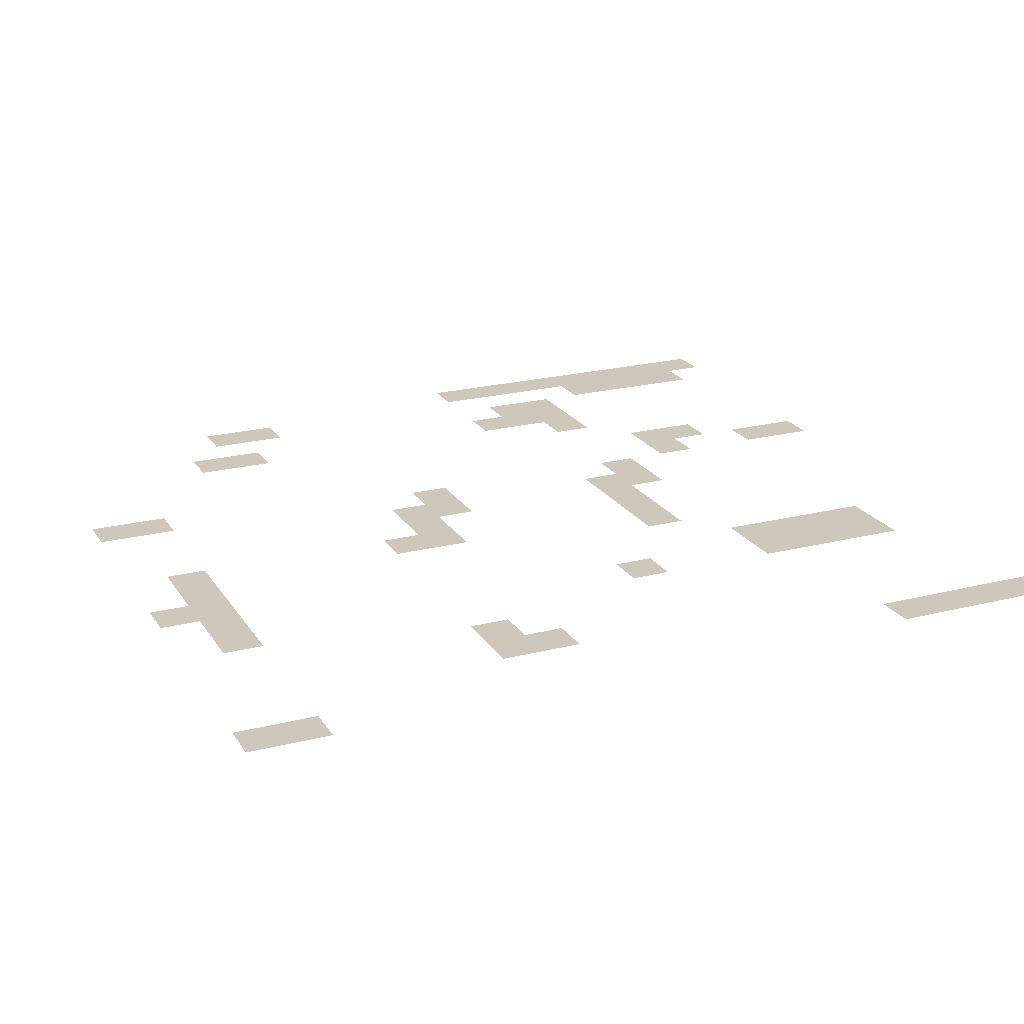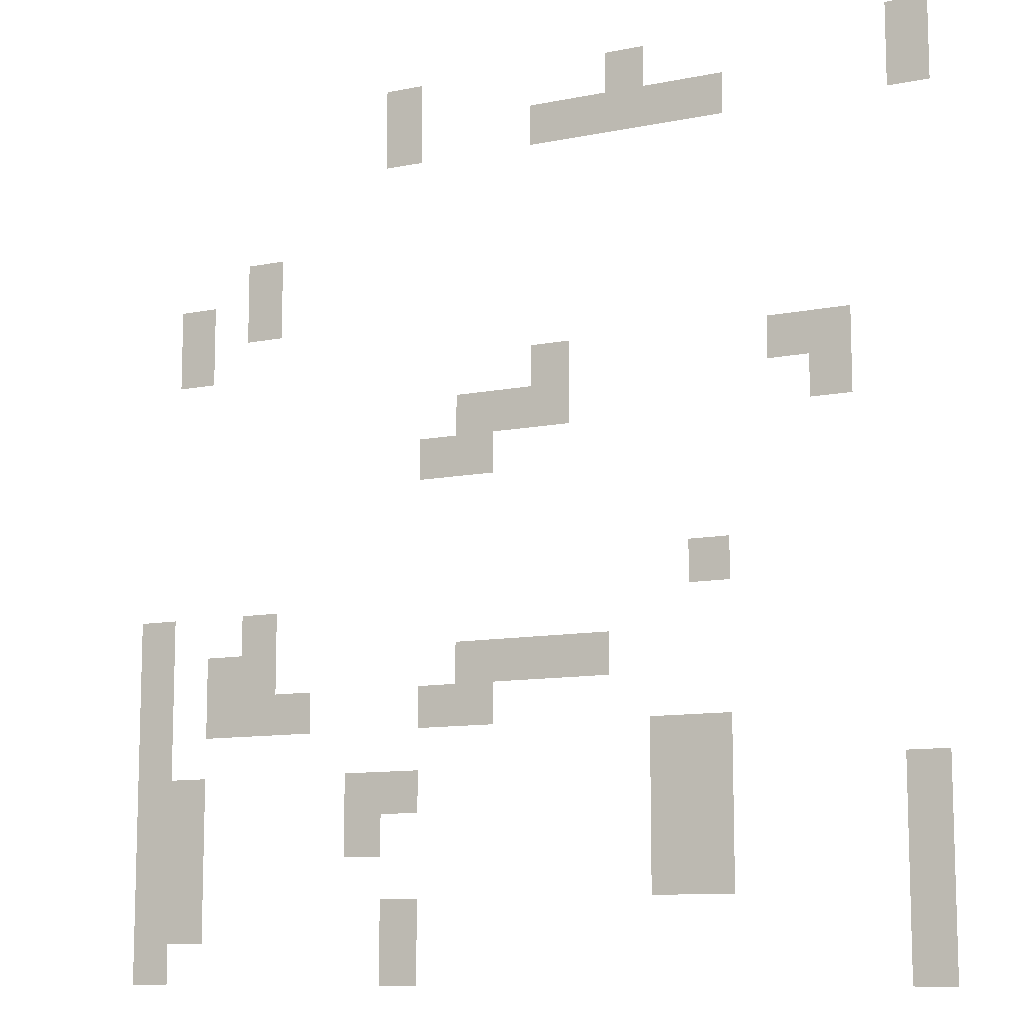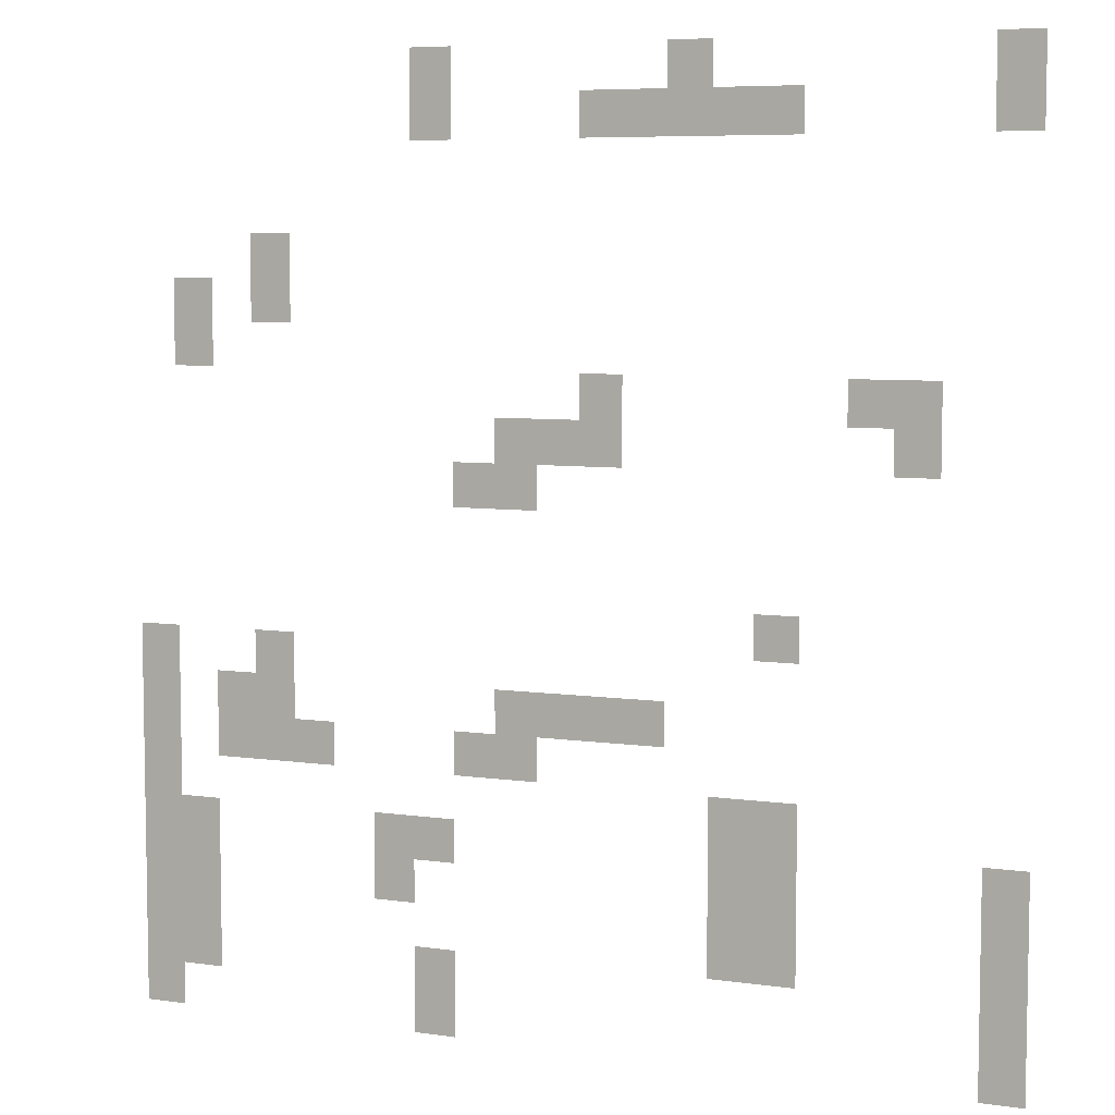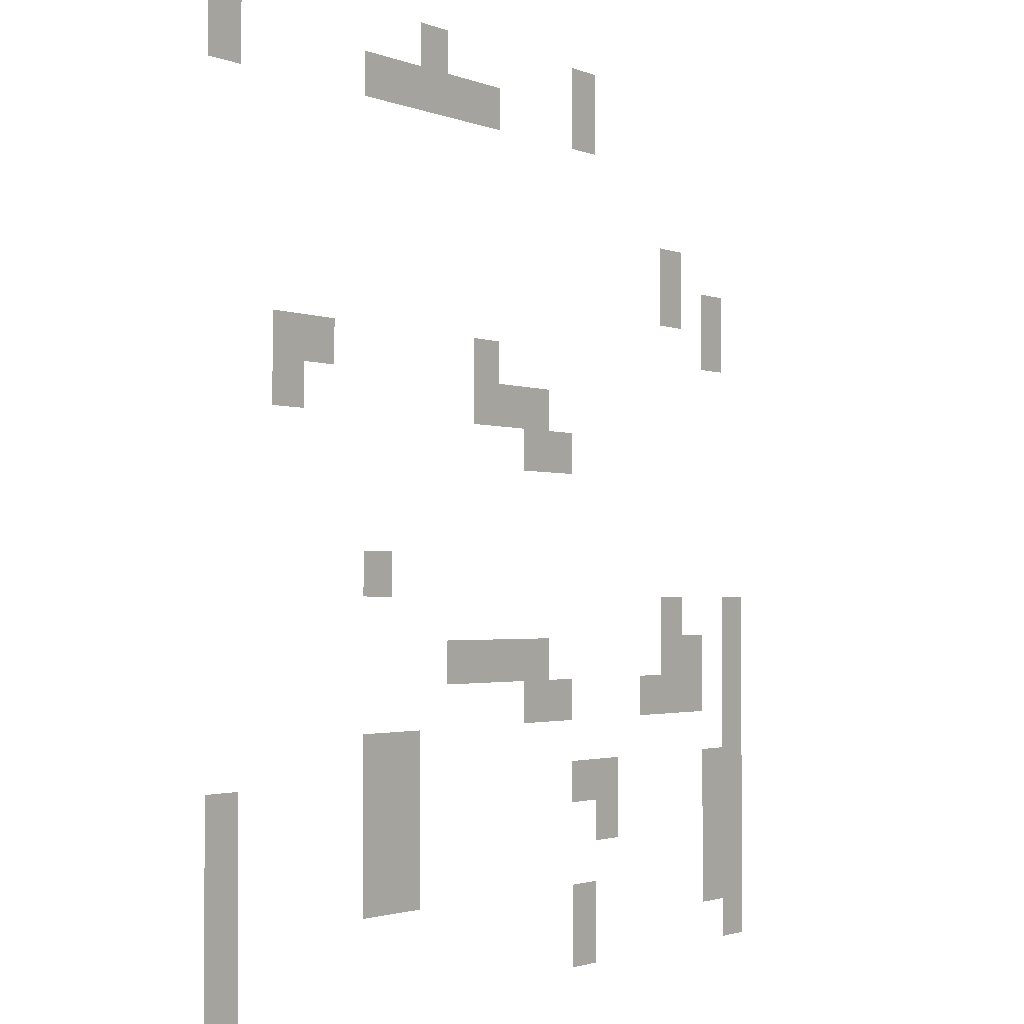
<metadata>
{"format":"obj","ext":"obj","renderer":"f3d","projection":"perspective","resolution":1024,"background":"white","views":[{"elev":21.8,"azim":-114.0,"up":"+Z"},{"elev":-10.6,"azim":-153.1,"up":"+Y"},{"elev":6.7,"azim":-157.1,"up":"+Y"},{"elev":-2.0,"azim":-53.9,"up":"+Y"}]}
</metadata>
<code>
v -8 -1 0
v -9 -1 0
v -9 0 0
v -8 0 0
v -14 -1 0
v -15 -1 0
v -15 0 0
v -14 0 0
v -21 -1 0
v -22 -1 0
v -22 0 0
v -21 0 0
v -8 -2 0
v -9 -2 0
v -9 -1 0
v -8 -1 0
v -12 -2 0
v -13 -2 0
v -13 -1 0
v -12 -1 0
v -13 -2 0
v -14 -2 0
v -14 -1 0
v -13 -1 0
v -14 -2 0
v -15 -2 0
v -15 -1 0
v -14 -1 0
v -15 -2 0
v -16 -2 0
v -16 -1 0
v -15 -1 0
v -16 -2 0
v -17 -2 0
v -17 -1 0
v -16 -1 0
v -21 -2 0
v -22 -2 0
v -22 -1 0
v -21 -1 0
v -4 -5 0
v -5 -5 0
v -5 -4 0
v -4 -4 0
v -2 -6 0
v -3 -6 0
v -3 -5 0
v -2 -5 0
v -4 -6 0
v -5 -6 0
v -5 -5 0
v -4 -5 0
v -2 -7 0
v -3 -7 0
v -3 -6 0
v -2 -6 0
v -12 -8 0
v -13 -8 0
v -13 -7 0
v -12 -7 0
v -18 -8 0
v -19 -8 0
v -19 -7 0
v -18 -7 0
v -19 -8 0
v -20 -8 0
v -20 -7 0
v -19 -7 0
v -10 -9 0
v -11 -9 0
v -11 -8 0
v -10 -8 0
v -11 -9 0
v -12 -9 0
v -12 -8 0
v -11 -8 0
v -12 -9 0
v -13 -9 0
v -13 -8 0
v -12 -8 0
v -19 -9 0
v -20 -9 0
v -20 -8 0
v -19 -8 0
v -9 -10 0
v -10 -10 0
v -10 -9 0
v -9 -9 0
v -10 -10 0
v -11 -10 0
v -11 -9 0
v -10 -9 0
v -16 -13 0
v -17 -13 0
v -17 -12 0
v -16 -12 0
v -1 -14 0
v -2 -14 0
v -2 -13 0
v -1 -13 0
v -4 -14 0
v -5 -14 0
v -5 -13 0
v -4 -13 0
v -1 -15 0
v -2 -15 0
v -2 -14 0
v -1 -14 0
v -3 -15 0
v -4 -15 0
v -4 -14 0
v -3 -14 0
v -4 -15 0
v -5 -15 0
v -5 -14 0
v -4 -14 0
v -10 -15 0
v -11 -15 0
v -11 -14 0
v -10 -14 0
v -11 -15 0
v -12 -15 0
v -12 -14 0
v -11 -14 0
v -12 -15 0
v -13 -15 0
v -13 -14 0
v -12 -14 0
v -13 -15 0
v -14 -15 0
v -14 -14 0
v -13 -14 0
v -1 -16 0
v -2 -16 0
v -2 -15 0
v -1 -15 0
v -3 -16 0
v -4 -16 0
v -4 -15 0
v -3 -15 0
v -4 -16 0
v -5 -16 0
v -5 -15 0
v -4 -15 0
v -5 -16 0
v -6 -16 0
v -6 -15 0
v -5 -15 0
v -9 -16 0
v -10 -16 0
v -10 -15 0
v -9 -15 0
v -10 -16 0
v -11 -16 0
v -11 -15 0
v -10 -15 0
v -1 -17 0
v -2 -17 0
v -2 -16 0
v -1 -16 0
v -15 -17 0
v -16 -17 0
v -16 -16 0
v -15 -16 0
v -16 -17 0
v -17 -17 0
v -17 -16 0
v -16 -16 0
v -1 -18 0
v -2 -18 0
v -2 -17 0
v -1 -17 0
v -2 -18 0
v -3 -18 0
v -3 -17 0
v -2 -17 0
v -7 -18 0
v -8 -18 0
v -8 -17 0
v -7 -17 0
v -8 -18 0
v -9 -18 0
v -9 -17 0
v -8 -17 0
v -15 -18 0
v -16 -18 0
v -16 -17 0
v -15 -17 0
v -16 -18 0
v -17 -18 0
v -17 -17 0
v -16 -17 0
v -21 -18 0
v -22 -18 0
v -22 -17 0
v -21 -17 0
v -1 -19 0
v -2 -19 0
v -2 -18 0
v -1 -18 0
v -2 -19 0
v -3 -19 0
v -3 -18 0
v -2 -18 0
v -7 -19 0
v -8 -19 0
v -8 -18 0
v -7 -18 0
v -15 -19 0
v -16 -19 0
v -16 -18 0
v -15 -18 0
v -16 -19 0
v -17 -19 0
v -17 -18 0
v -16 -18 0
v -21 -19 0
v -22 -19 0
v -22 -18 0
v -21 -18 0
v -1 -20 0
v -2 -20 0
v -2 -19 0
v -1 -19 0
v -2 -20 0
v -3 -20 0
v -3 -19 0
v -2 -19 0
v -15 -20 0
v -16 -20 0
v -16 -19 0
v -15 -19 0
v -16 -20 0
v -17 -20 0
v -17 -19 0
v -16 -19 0
v -21 -20 0
v -22 -20 0
v -22 -19 0
v -21 -19 0
v -1 -21 0
v -2 -21 0
v -2 -20 0
v -1 -20 0
v -2 -21 0
v -3 -21 0
v -3 -20 0
v -2 -20 0
v -8 -21 0
v -9 -21 0
v -9 -20 0
v -8 -20 0
v -21 -21 0
v -22 -21 0
v -22 -20 0
v -21 -20 0
v -1 -22 0
v -2 -22 0
v -2 -21 0
v -1 -21 0
v -8 -22 0
v -9 -22 0
v -9 -21 0
v -8 -21 0
v -21 -22 0
v -22 -22 0
v -22 -21 0
v -21 -21 0
g mapas_1_mesh_0003
f 1 2 3 4
f 5 6 7 8
f 9 10 11 12
f 13 14 15 16
f 17 18 19 20
f 21 22 23 24
f 25 26 27 28
f 29 30 31 32
f 33 34 35 36
f 37 38 39 40
f 41 42 43 44
f 45 46 47 48
f 49 50 51 52
f 53 54 55 56
f 57 58 59 60
f 61 62 63 64
f 65 66 67 68
f 69 70 71 72
f 73 74 75 76
f 77 78 79 80
f 81 82 83 84
f 85 86 87 88
f 89 90 91 92
f 93 94 95 96
f 97 98 99 100
f 101 102 103 104
f 105 106 107 108
f 109 110 111 112
f 113 114 115 116
f 117 118 119 120
f 121 122 123 124
f 125 126 127 128
f 129 130 131 132
f 133 134 135 136
f 137 138 139 140
f 141 142 143 144
f 145 146 147 148
f 149 150 151 152
f 153 154 155 156
f 157 158 159 160
f 161 162 163 164
f 165 166 167 168
f 169 170 171 172
f 173 174 175 176
f 177 178 179 180
f 181 182 183 184
f 185 186 187 188
f 189 190 191 192
f 193 194 195 196
f 197 198 199 200
f 201 202 203 204
f 205 206 207 208
f 209 210 211 212
f 213 214 215 216
f 217 218 219 220
f 221 222 223 224
f 225 226 227 228
f 229 230 231 232
f 233 234 235 236
f 237 238 239 240
f 241 242 243 244
f 245 246 247 248
f 249 250 251 252
f 253 254 255 256
f 257 258 259 260
f 261 262 263 264
f 265 266 267 268

</code>
